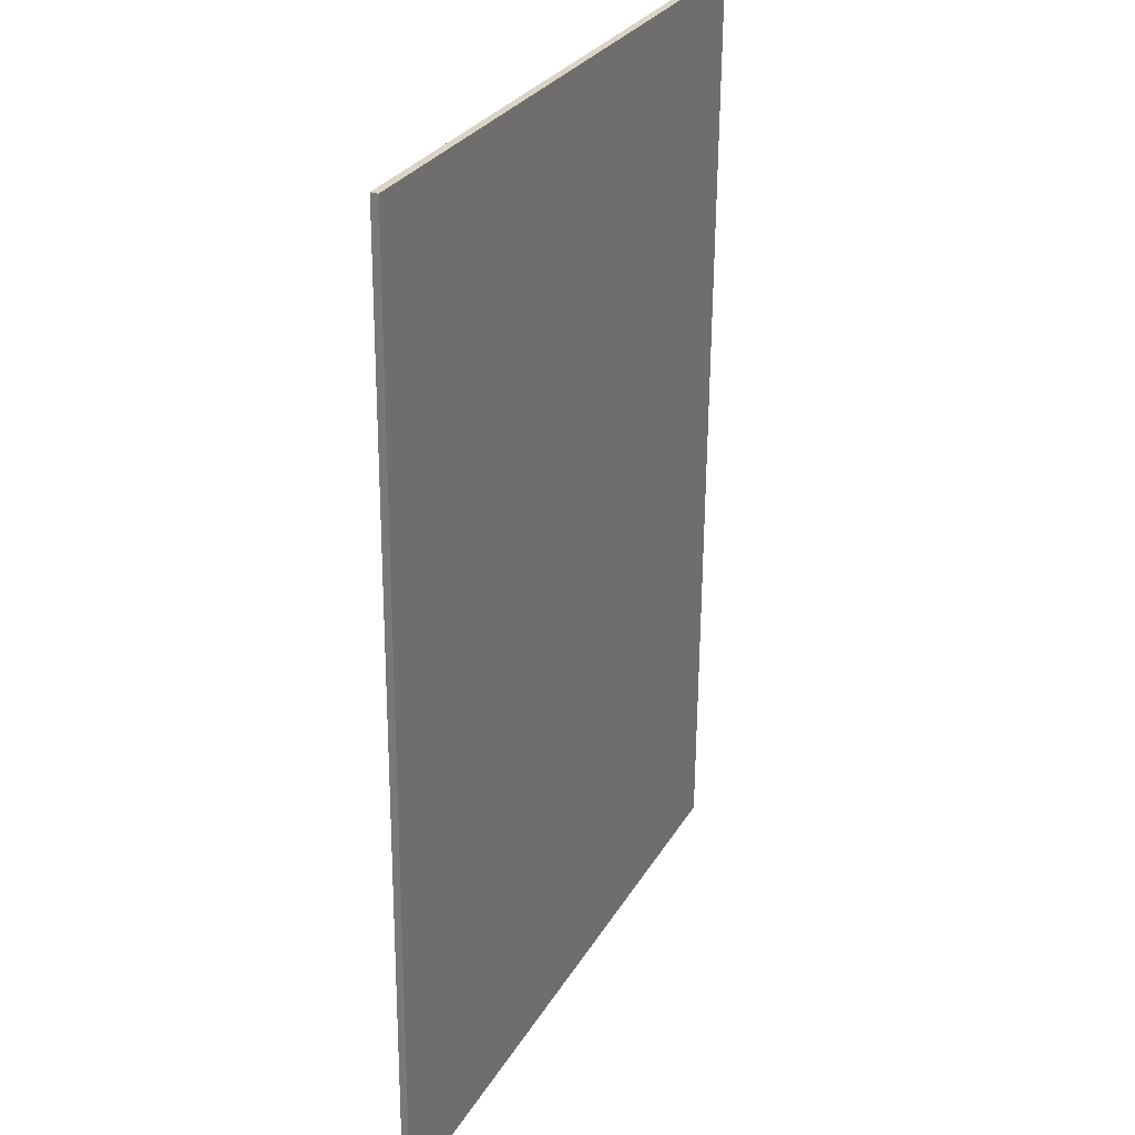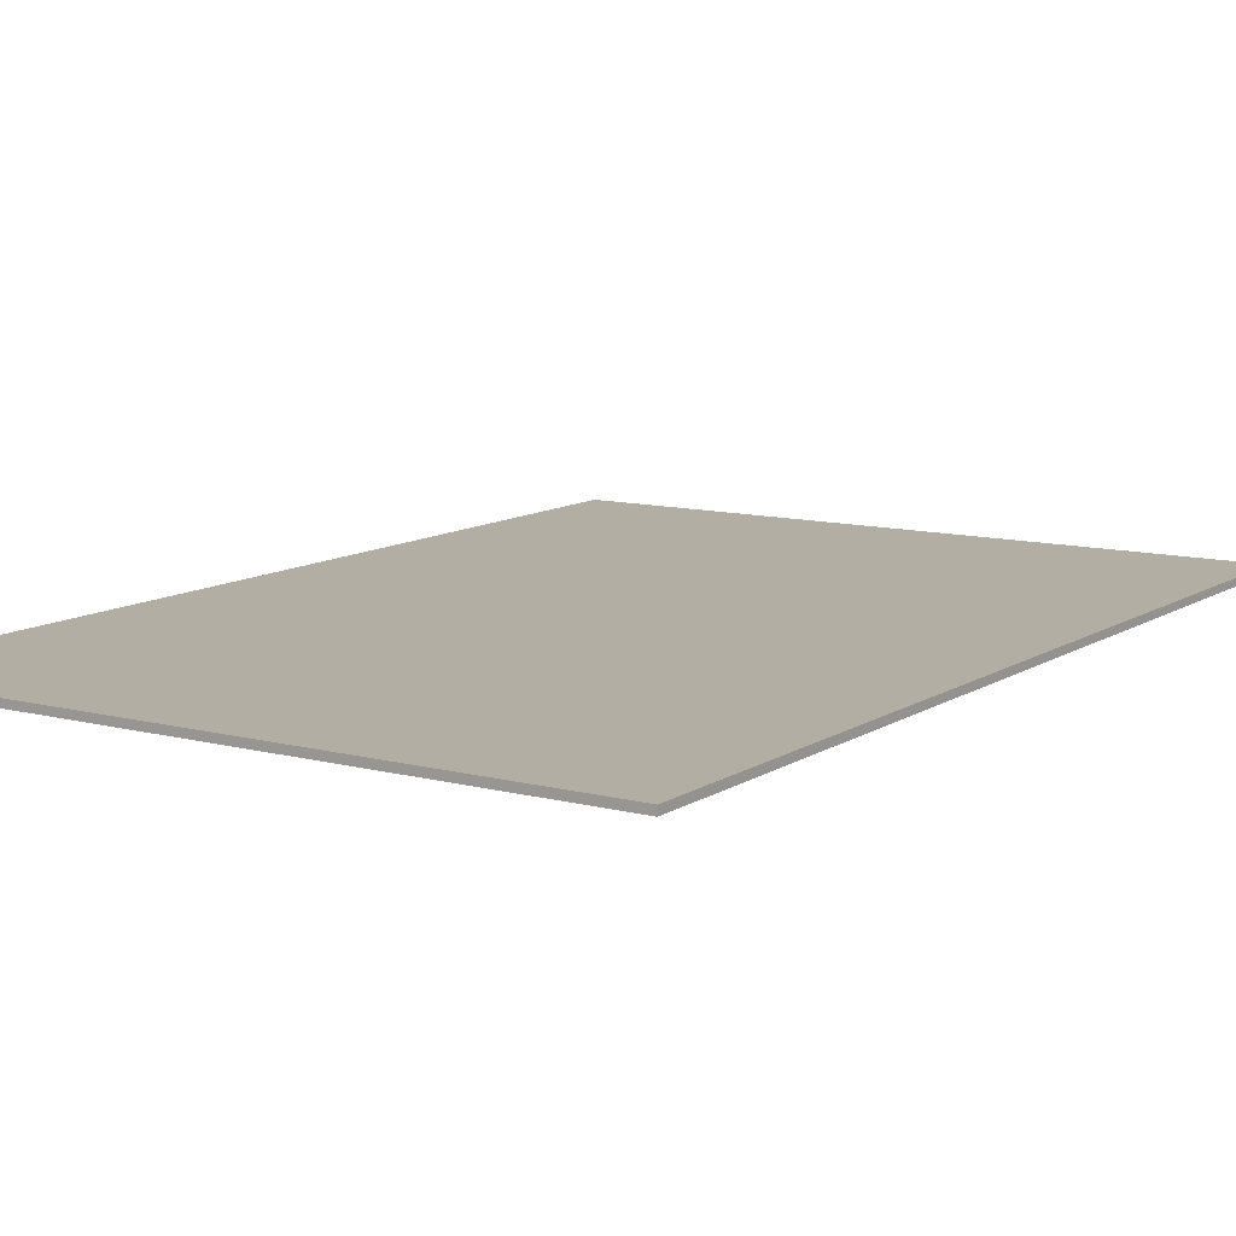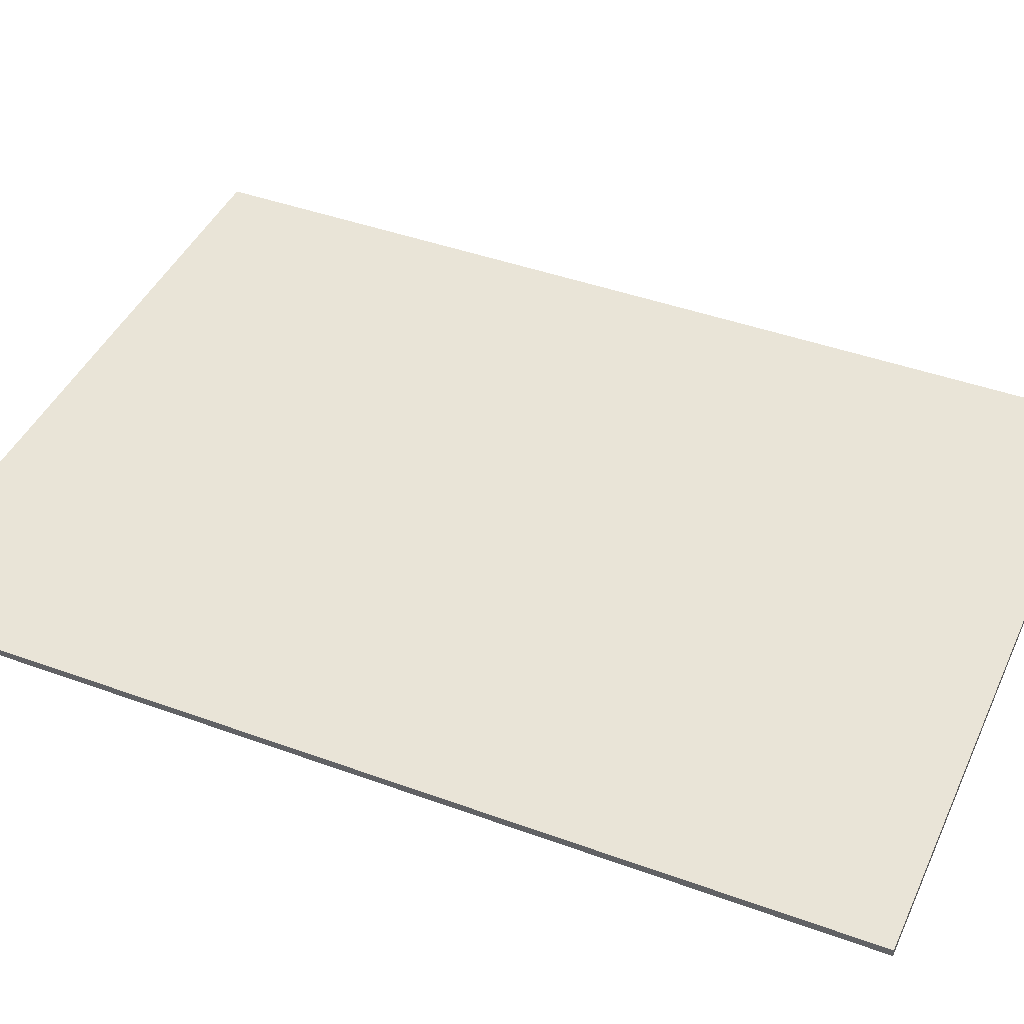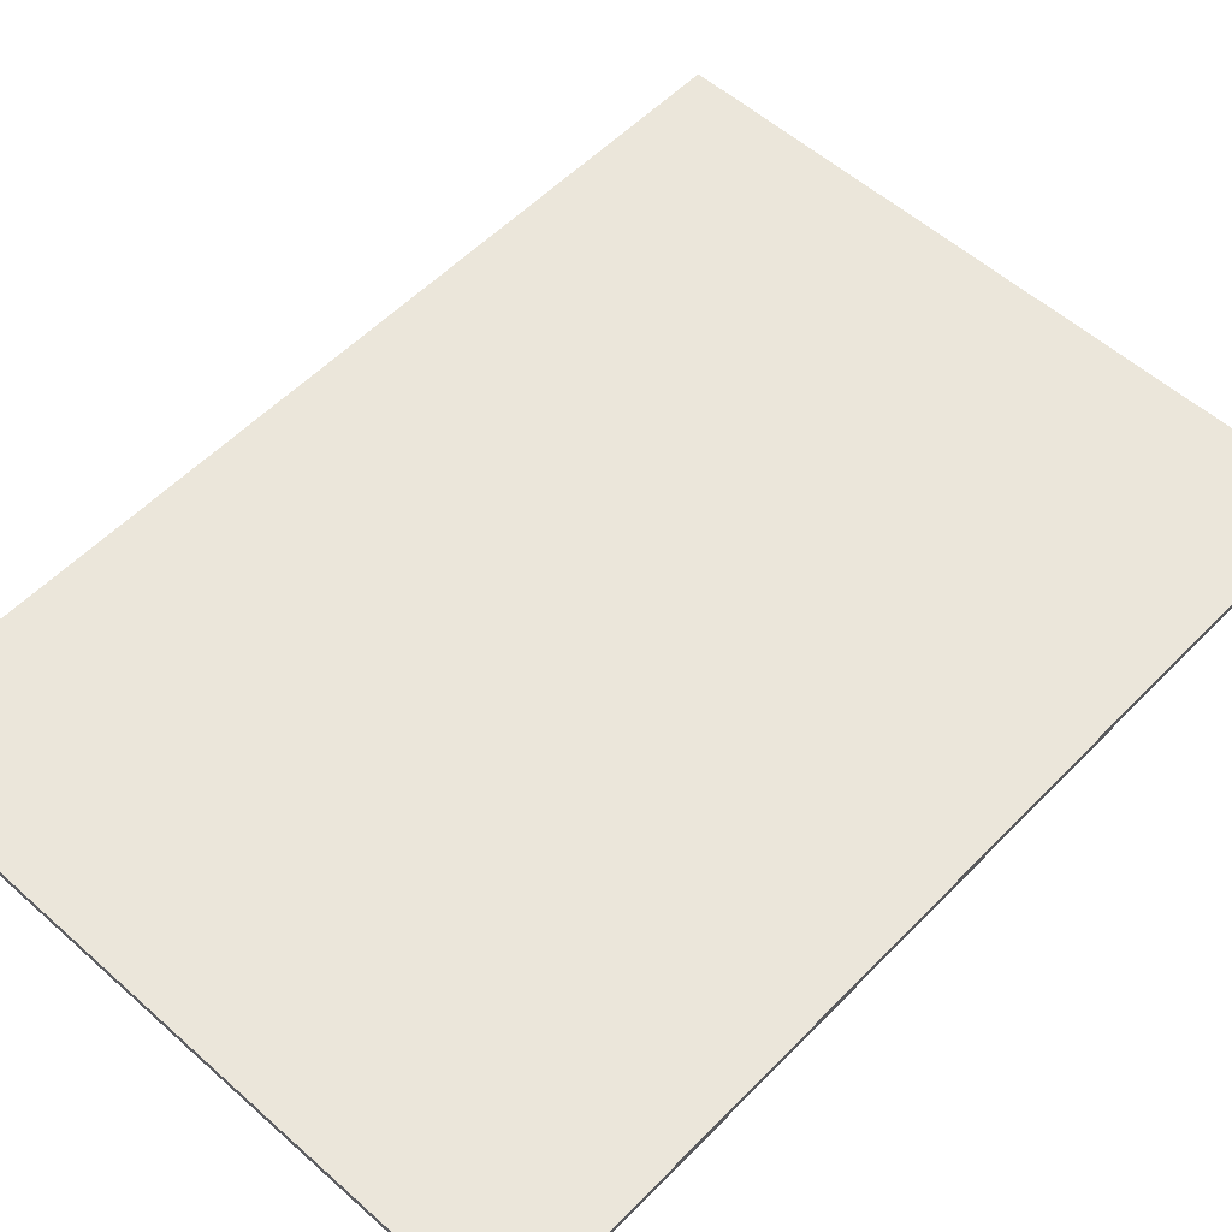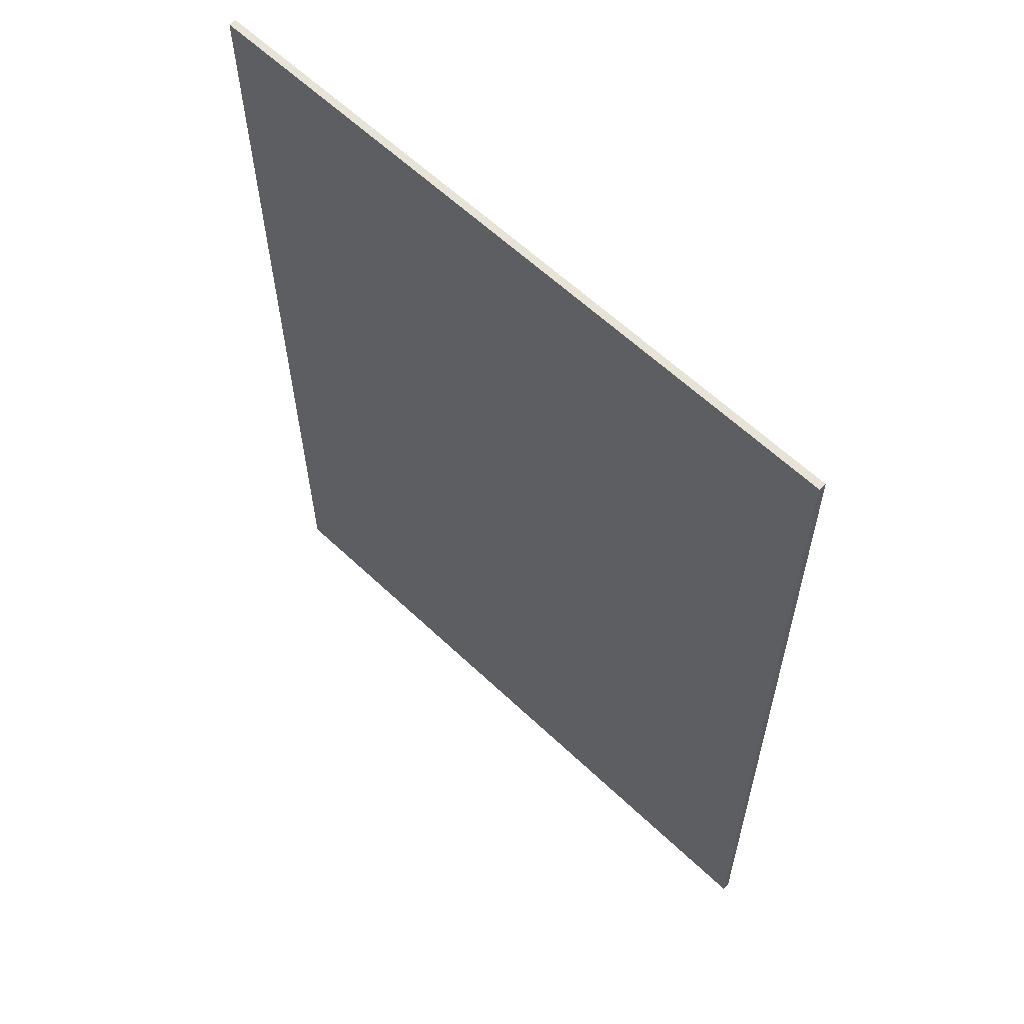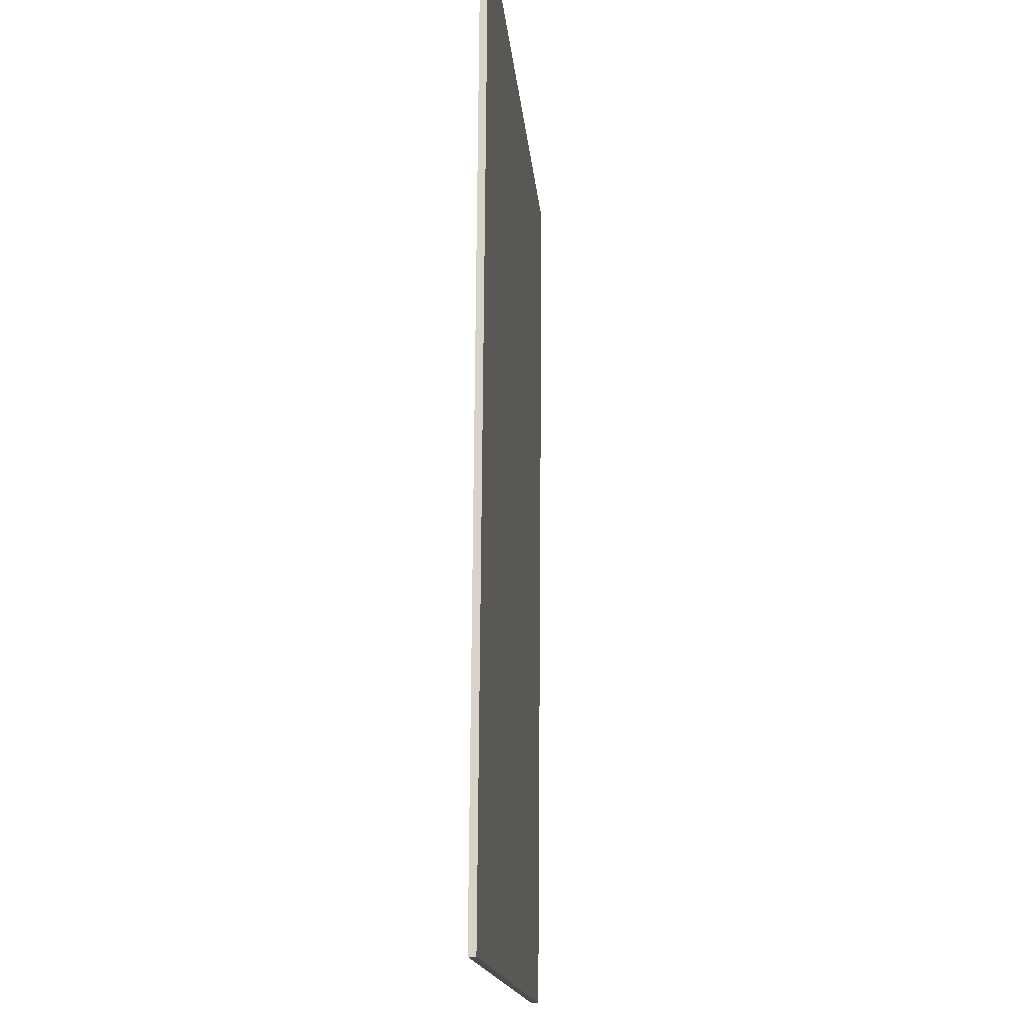
<metadata>
{"format":"obj","ext":"obj","renderer":"f3d","projection":"perspective","resolution":1024,"background":"white","views":[{"elev":28.2,"azim":114.6,"up":"+Y"},{"elev":10.6,"azim":-146.4,"up":"+Z"},{"elev":43.5,"azim":-66.4,"up":"+Z"},{"elev":55.8,"azim":43.0,"up":"+Z"},{"elev":61.0,"azim":-136.0,"up":"+Y"},{"elev":-15.7,"azim":94.9,"up":"+Y"}]}
</metadata>
<code>
o MusicSheet_MusicSheet_0
v -0.4718 -0.4177 0.948
v 0.4718 -0.4177 0.948
v 0.4718 0.8892 0.9384
v -0.4718 0.8892 0.9384
v -0.4718 -0.4178 0.938
v -0.4718 0.8892 0.9284
v 0.4718 0.8892 0.9284
v 0.4718 -0.4178 0.938
v -0.4718 -0.4177 0.948
v -0.4718 0.8892 0.9384
v -0.4718 0.8892 0.9284
v -0.4718 -0.4178 0.938
v 0.4718 -0.4177 0.948
v -0.4718 -0.4177 0.948
v -0.4718 -0.4178 0.938
v 0.4718 -0.4178 0.938
v 0.4718 0.8892 0.9384
v 0.4718 -0.4177 0.948
v 0.4718 -0.4178 0.938
v 0.4718 0.8892 0.9284
v -0.4718 0.8892 0.9384
v 0.4718 0.8892 0.9384
v 0.4718 0.8892 0.9284
v -0.4718 0.8892 0.9284
f 1 2 3
f 1 3 4
f 5 6 7
f 5 7 8
f 9 10 11
f 9 11 12
f 13 14 15
f 13 15 16
f 17 18 19
f 17 19 20
f 21 22 23
f 21 23 24

</code>
